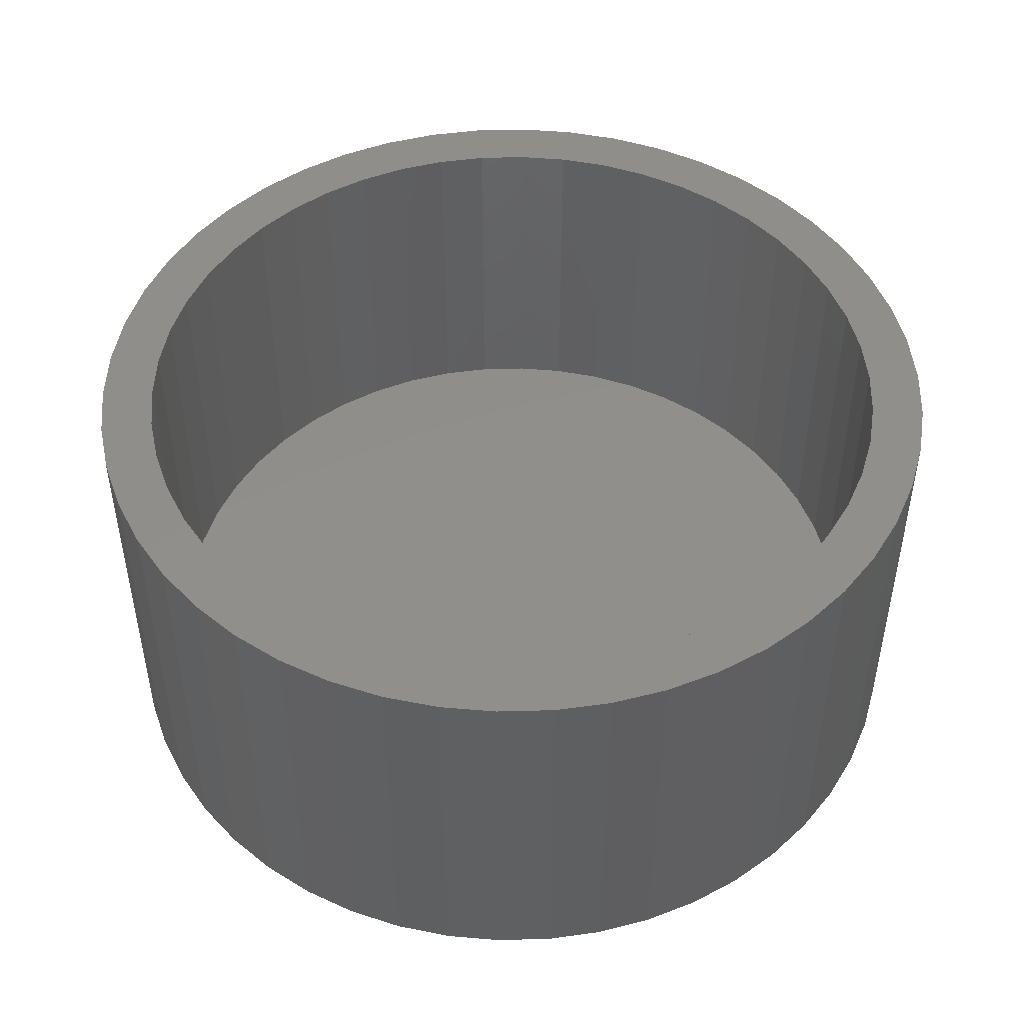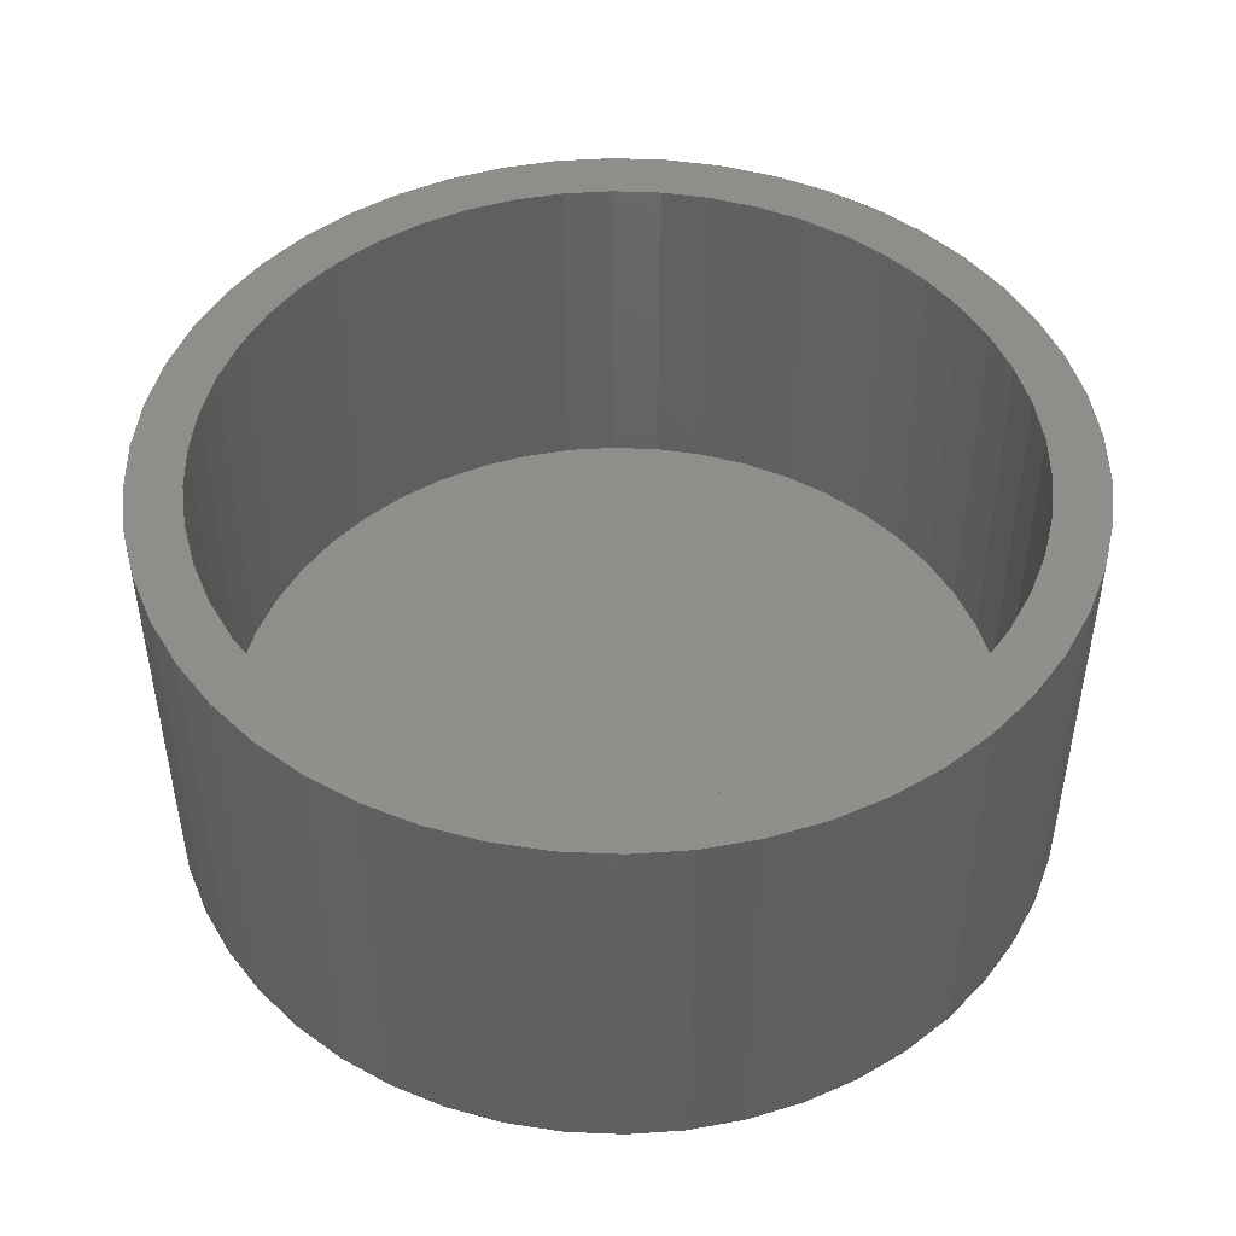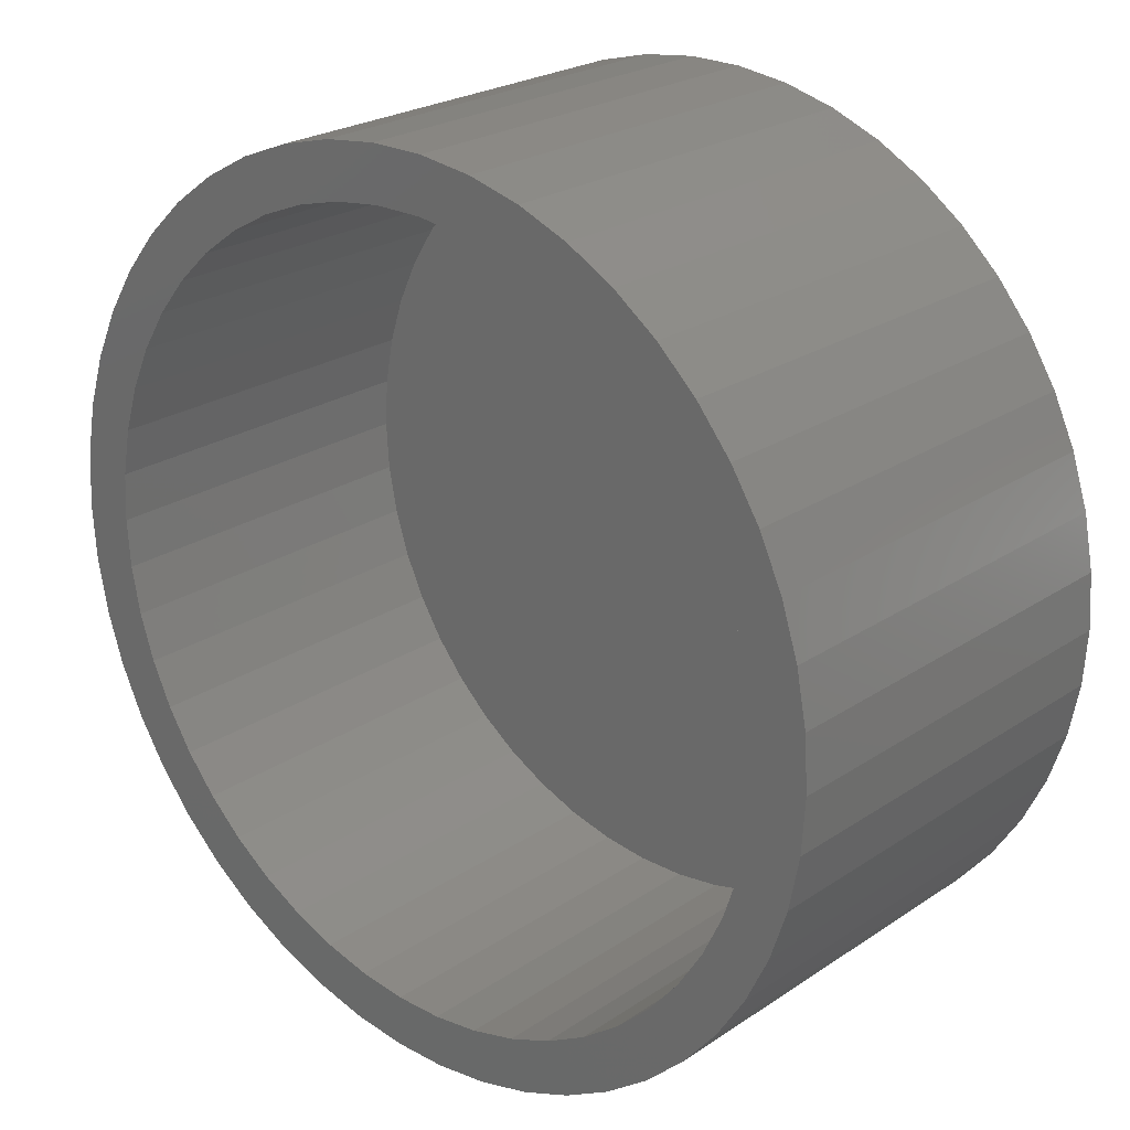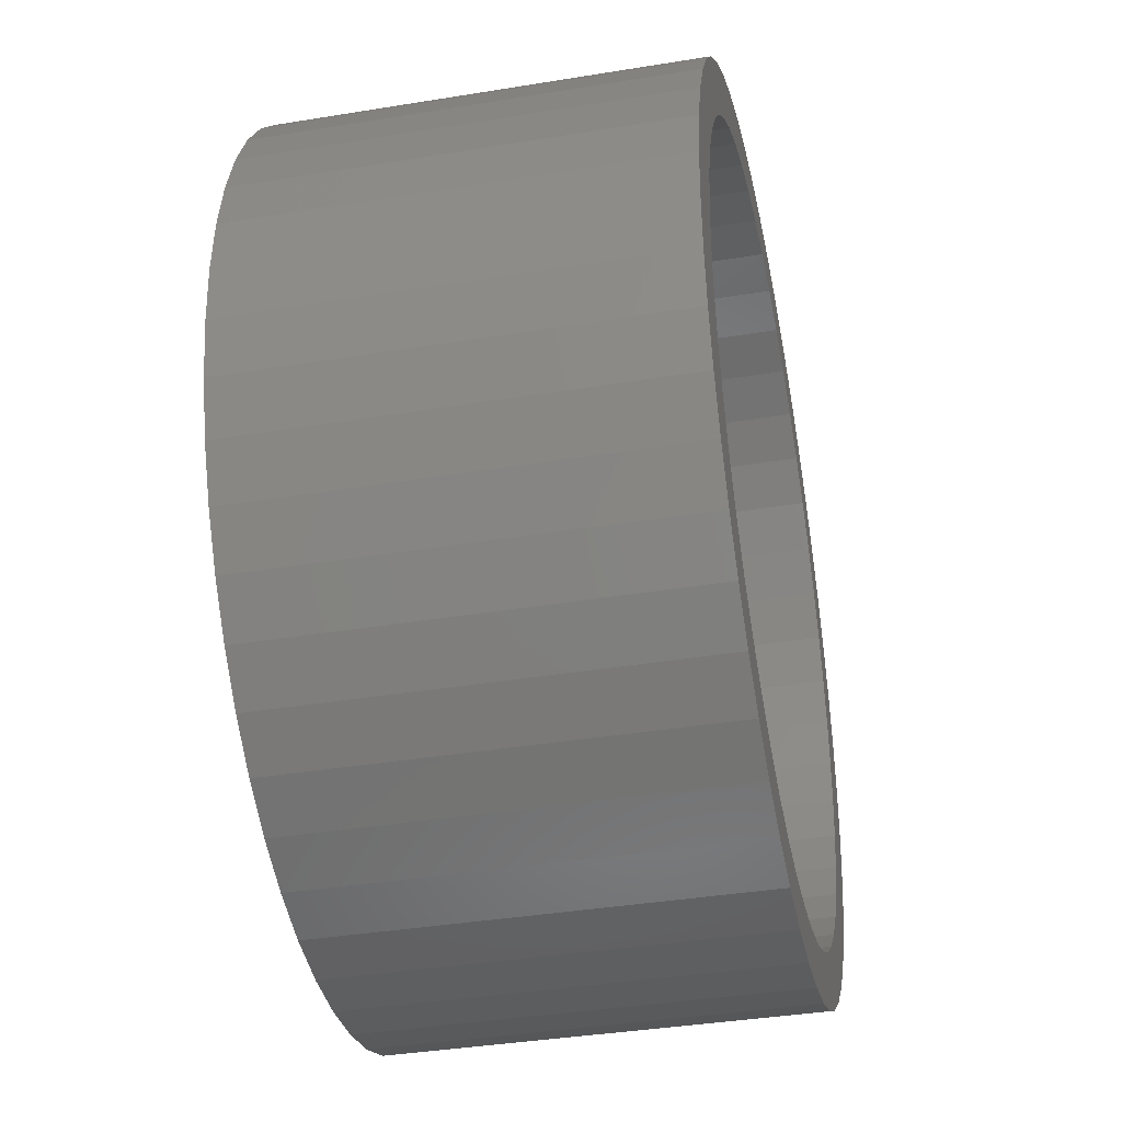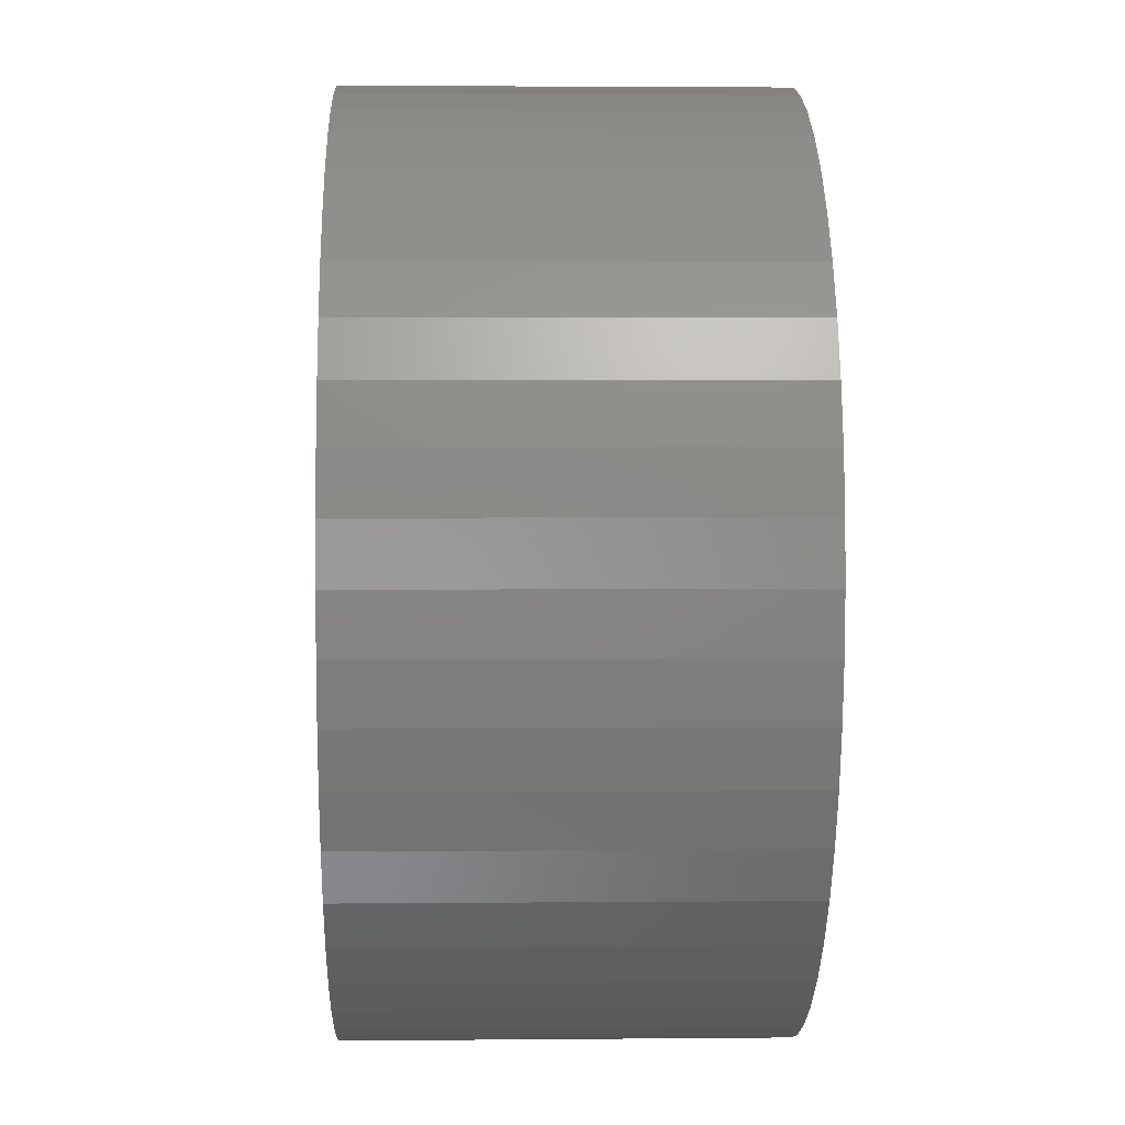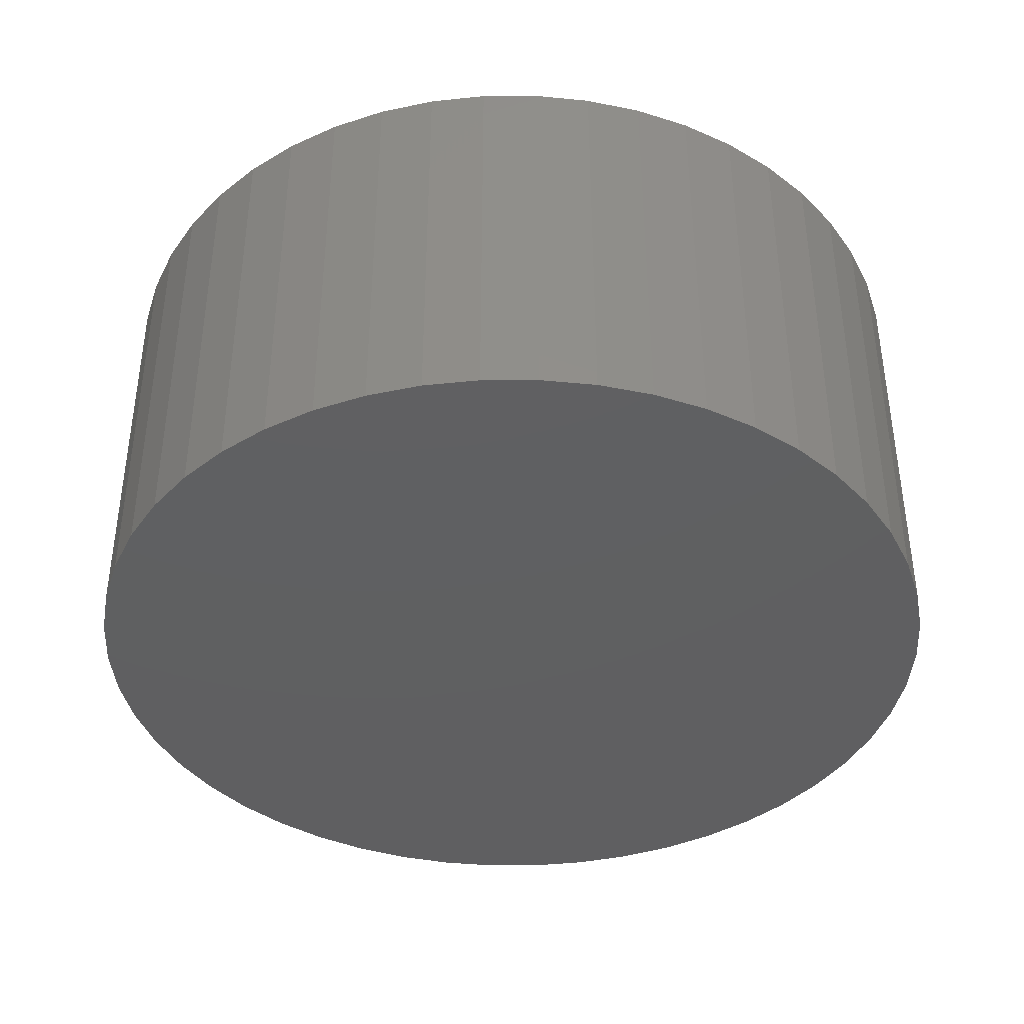
<metadata>
{"format":"stl","ext":"stl","renderer":"f3d","projection":"perspective","resolution":1024,"background":"white","views":[{"elev":47.9,"azim":-138.5,"up":"+Z"},{"elev":47.4,"azim":-90.8,"up":"+Z"},{"elev":23.9,"azim":42.1,"up":"+Y"},{"elev":-38.4,"azim":-78.3,"up":"+Y"},{"elev":2.7,"azim":-91.9,"up":"+Y"},{"elev":-39.8,"azim":-129.3,"up":"+Z"}]}
</metadata>
<code>
# stl→obj: 200 verts, 396 faces
v 7.5 0 0
v 7.441 0.94 -7
v 7.441 0.94 0
v 7.5 0 -7
v -7.5 0 -7
v -7.441 0.94 0
v -7.441 0.94 -7
v -7.5 0 0
v 0.4709 7.485 -7
v -0.4709 7.485 0
v 0.4709 7.485 0
v -0.4709 7.485 -7
v -0.4709 -7.485 -7
v 0.4709 -7.485 0
v -0.4709 -7.485 0
v 0.4709 -7.485 -7
v 5.467 5.134 -7
v 4.781 5.779 0
v 5.467 5.134 0
v 4.781 5.779 -7
v -4.781 5.779 -7
v -5.467 5.134 0
v -4.781 5.779 0
v -5.467 5.134 -7
v -2.318 7.133 -7
v -3.193 6.786 0
v -2.318 7.133 0
v -3.193 6.786 -7
v 6.068 -4.408 0
v 6.572 -3.613 -7
v 6.572 -3.613 0
v 6.068 -4.408 -7
v 6.973 2.761 0
v 6.572 3.613 -7
v 6.572 3.613 0
v 6.973 2.761 -7
v 3.193 6.786 -7
v 2.318 7.133 0
v 3.193 6.786 0
v 2.318 7.133 -7
v 1.405 7.367 0
v 1.405 7.367 -7
v 4.019 6.332 -7
v 4.019 6.332 0
v -6.973 2.761 -7
v -6.572 3.613 0
v -6.572 3.613 -7
v -6.973 2.761 0
v 6.6 0 0
v 6.548 0.8272 0
v 7.264 1.865 0
v 7.441 -0.94 0
v 6.393 1.641 0
v 6.548 -0.8272 0
v 7.264 -1.865 0
v 6.137 2.43 0
v 5.784 3.18 0
v 6.068 4.408 0
v 5.34 3.879 0
v 4.811 4.518 0
v 4.207 5.085 0
v 3.536 5.573 0
v 2.81 5.972 0
v 2.04 6.277 0
v 1.237 6.483 0
v 0.4144 6.587 0
v -0.4144 6.587 0
v -1.237 6.483 0
v -1.405 7.367 0
v -2.04 6.277 0
v -2.81 5.972 0
v -3.536 5.573 0
v -4.019 6.332 0
v -4.207 5.085 0
v -4.811 4.518 0
v -5.34 3.879 0
v -6.068 4.408 0
v -5.784 3.18 0
v -6.137 2.43 0
v -6.393 1.641 0
v -7.264 1.865 0
v -6.548 0.8272 0
v 6.393 -1.641 0
v 6.973 -2.761 0
v 6.137 -2.43 0
v 5.784 -3.18 0
v 5.34 -3.879 0
v 5.467 -5.134 0
v 4.811 -4.518 0
v 4.781 -5.779 0
v 4.207 -5.085 0
v 4.019 -6.332 0
v 3.536 -5.573 0
v 3.193 -6.786 0
v 2.81 -5.972 0
v 2.318 -7.133 0
v 2.04 -6.277 0
v 1.405 -7.367 0
v 1.237 -6.483 0
v 0.4144 -6.587 0
v -0.4144 -6.587 0
v -1.237 -6.483 0
v -1.405 -7.367 0
v -2.04 -6.277 0
v -2.318 -7.133 0
v -2.81 -5.972 0
v -3.193 -6.786 0
v -3.536 -5.573 0
v -4.019 -6.332 0
v -4.207 -5.085 0
v -4.781 -5.779 0
v -4.811 -4.518 0
v -5.467 -5.134 0
v -5.34 -3.879 0
v -6.068 -4.408 0
v -5.784 -3.18 0
v -6.572 -3.613 0
v -6.137 -2.43 0
v -6.973 -2.761 0
v -6.393 -1.641 0
v -7.264 -1.865 0
v -6.548 -0.8272 0
v -7.441 -0.94 0
v -6.6 0 0
v -1.405 7.367 -7
v 1.405 -7.367 -7
v 2.318 -7.133 -7
v 3.193 -6.786 -7
v 7.264 1.865 -7
v 6.068 4.408 -7
v -6.068 4.408 -7
v -7.264 1.865 -7
v -4.019 6.332 -7
v 7.441 -0.94 -7
v 4.019 -6.332 -7
v 5.467 -5.134 -7
v 7.264 -1.865 -7
v -6.973 -2.761 -7
v -7.264 -1.865 -7
v 4.781 -5.779 -7
v 6.973 -2.761 -7
v -5.467 -5.134 -7
v -4.781 -5.779 -7
v -6.068 -4.408 -7
v -6.572 -3.613 -7
v -1.405 -7.367 -7
v -2.318 -7.133 -7
v -3.193 -6.786 -7
v -4.019 -6.332 -7
v -7.441 -0.94 -7
v 6.6 0 -6
v 6.548 0.8272 -6
v -6.548 0.8272 -6
v -6.6 0 -6
v -0.4144 6.587 -6
v 0.4144 6.587 -6
v 4.207 5.085 -6
v 4.811 4.518 -6
v -4.811 4.518 -6
v -4.207 5.085 -6
v -2.81 5.972 -6
v -2.04 6.277 -6
v 6.137 2.43 -6
v 5.784 3.18 -6
v 6.393 1.641 -6
v 5.34 3.879 -6
v 2.04 6.277 -6
v 2.81 5.972 -6
v 3.536 5.573 -6
v -5.784 3.18 -6
v -6.137 2.43 -6
v -5.34 3.879 -6
v -6.393 1.641 -6
v -3.536 5.573 -6
v -1.237 6.483 -6
v 6.548 -0.8272 -6
v -1.237 -6.483 -6
v -2.04 -6.277 -6
v -6.137 -2.43 -6
v -5.784 -3.18 -6
v 1.237 -6.483 -6
v 0.4144 -6.587 -6
v 1.237 6.483 -6
v 4.207 -5.085 -6
v 3.536 -5.573 -6
v 6.393 -1.641 -6
v -5.34 -3.879 -6
v -6.393 -1.641 -6
v 2.81 -5.972 -6
v 2.04 -6.277 -6
v 5.34 -3.879 -6
v 5.784 -3.18 -6
v 4.811 -4.518 -6
v 6.137 -2.43 -6
v -0.4144 -6.587 -6
v -4.811 -4.518 -6
v -6.548 -0.8272 -6
v -2.81 -5.972 -6
v -3.536 -5.573 -6
v -4.207 -5.085 -6
f 1 2 3
f 2 1 4
f 5 6 7
f 6 5 8
f 9 10 11
f 10 9 12
f 13 14 15
f 14 13 16
f 17 18 19
f 18 17 20
f 21 22 23
f 22 21 24
f 25 26 27
f 26 25 28
f 29 30 31
f 30 29 32
f 33 34 35
f 34 33 36
f 37 38 39
f 38 37 40
f 40 41 38
f 41 40 42
f 43 39 44
f 39 43 37
f 45 46 47
f 46 45 48
f 49 1 3
f 50 3 51
f 1 49 52
f 53 51 33
f 54 52 49
f 52 54 55
f 56 33 35
f 3 50 49
f 51 53 50
f 33 56 53
f 57 35 58
f 35 57 56
f 59 58 19
f 58 59 57
f 19 60 59
f 18 60 19
f 18 61 60
f 44 61 18
f 44 62 61
f 39 62 44
f 39 63 62
f 38 63 39
f 38 64 63
f 41 64 38
f 41 65 64
f 11 65 41
f 11 66 65
f 11 67 66
f 10 67 11
f 10 68 67
f 69 68 10
f 69 70 68
f 27 70 69
f 27 71 70
f 26 71 27
f 26 72 71
f 73 72 26
f 73 74 72
f 23 74 73
f 23 75 74
f 22 75 23
f 75 22 76
f 77 76 22
f 76 77 78
f 46 78 77
f 78 46 79
f 48 79 46
f 79 48 80
f 81 80 48
f 80 81 82
f 83 55 54
f 55 83 84
f 85 84 83
f 84 85 31
f 86 31 85
f 31 86 29
f 87 29 86
f 29 87 88
f 89 88 87
f 89 90 88
f 91 90 89
f 91 92 90
f 93 92 91
f 93 94 92
f 95 94 93
f 95 96 94
f 97 96 95
f 97 98 96
f 99 98 97
f 99 14 98
f 100 14 99
f 101 14 100
f 101 15 14
f 102 15 101
f 102 103 15
f 104 103 102
f 104 105 103
f 106 105 104
f 106 107 105
f 108 107 106
f 108 109 107
f 110 109 108
f 110 111 109
f 112 111 110
f 113 112 114
f 112 113 111
f 115 114 116
f 114 115 113
f 117 116 118
f 119 118 120
f 121 120 122
f 116 117 115
f 123 122 124
f 6 82 81
f 118 119 117
f 82 6 124
f 120 121 119
f 8 124 6
f 122 123 121
f 124 8 123
f 12 69 10
f 69 12 125
f 16 98 14
f 98 16 126
f 127 94 96
f 94 127 128
f 51 36 33
f 36 51 129
f 3 129 51
f 129 3 2
f 58 17 19
f 17 58 130
f 35 130 58
f 130 35 34
f 42 11 41
f 11 42 9
f 20 44 18
f 44 20 43
f 47 77 131
f 77 47 46
f 131 22 24
f 22 131 77
f 132 48 45
f 48 132 81
f 7 81 132
f 81 7 6
f 28 73 26
f 73 28 133
f 133 23 73
f 23 133 21
f 125 27 69
f 27 125 25
f 52 4 1
f 4 52 134
f 128 92 94
f 92 128 135
f 88 32 29
f 32 88 136
f 55 134 52
f 134 55 137
f 138 121 139
f 121 138 119
f 140 88 90
f 88 140 136
f 31 141 84
f 141 31 30
f 142 111 113
f 111 142 143
f 144 117 145
f 117 144 115
f 134 2 4
f 137 2 134
f 137 129 2
f 141 129 137
f 141 36 129
f 30 36 141
f 30 34 36
f 32 34 30
f 32 130 34
f 136 130 32
f 136 17 130
f 140 17 136
f 140 20 17
f 135 20 140
f 135 43 20
f 128 43 135
f 128 37 43
f 127 37 128
f 127 40 37
f 126 40 127
f 126 42 40
f 16 42 126
f 16 9 42
f 13 9 16
f 13 12 9
f 146 12 13
f 146 125 12
f 147 125 146
f 147 25 125
f 148 25 147
f 148 28 25
f 149 28 148
f 149 133 28
f 143 133 149
f 143 21 133
f 142 21 143
f 142 24 21
f 144 24 142
f 144 131 24
f 145 131 144
f 145 47 131
f 138 47 145
f 138 45 47
f 139 45 138
f 139 132 45
f 150 132 139
f 150 7 132
f 7 150 5
f 126 96 98
f 96 126 127
f 135 90 92
f 90 135 140
f 84 137 55
f 137 84 141
f 146 15 103
f 15 146 13
f 148 105 107
f 105 148 147
f 147 103 105
f 103 147 146
f 142 115 144
f 115 142 113
f 145 119 138
f 119 145 117
f 139 123 150
f 123 139 121
f 150 8 5
f 8 150 123
f 149 107 109
f 107 149 148
f 143 109 111
f 109 143 149
f 151 50 152
f 50 151 49
f 124 153 82
f 153 124 154
f 155 66 67
f 66 155 156
f 157 60 61
f 60 157 158
f 159 74 75
f 74 159 160
f 161 70 71
f 70 161 162
f 163 57 164
f 57 163 56
f 152 53 165
f 53 152 50
f 164 59 166
f 59 164 57
f 167 63 64
f 63 167 168
f 169 61 62
f 61 169 157
f 79 170 78
f 170 79 171
f 78 172 76
f 172 78 170
f 80 171 79
f 171 80 173
f 160 72 74
f 72 160 174
f 175 67 68
f 67 175 155
f 176 49 151
f 49 176 54
f 177 104 102
f 104 177 178
f 116 179 118
f 179 116 180
f 181 100 99
f 100 181 182
f 165 56 163
f 56 165 53
f 166 60 158
f 60 166 59
f 183 64 65
f 64 183 167
f 156 65 66
f 65 156 183
f 168 62 63
f 62 168 169
f 76 159 75
f 159 76 172
f 82 173 80
f 173 82 153
f 174 71 72
f 71 174 161
f 162 68 70
f 68 162 175
f 184 93 91
f 93 184 185
f 186 54 176
f 54 186 83
f 114 180 116
f 180 114 187
f 118 188 120
f 188 118 179
f 185 95 93
f 95 185 189
f 189 97 95
f 97 189 190
f 191 86 192
f 86 191 87
f 193 91 89
f 91 193 184
f 192 85 194
f 85 192 86
f 182 101 100
f 101 182 195
f 112 187 114
f 187 112 196
f 122 154 124
f 154 122 197
f 120 197 122
f 197 120 188
f 194 83 186
f 83 194 85
f 195 102 101
f 102 195 177
f 198 108 106
f 108 198 199
f 199 110 108
f 110 199 200
f 200 112 110
f 112 200 196
f 152 176 151
f 165 176 152
f 165 186 176
f 163 186 165
f 163 194 186
f 164 194 163
f 164 192 194
f 166 192 164
f 166 191 192
f 158 191 166
f 158 193 191
f 157 193 158
f 157 184 193
f 169 184 157
f 169 185 184
f 168 185 169
f 168 189 185
f 167 189 168
f 167 190 189
f 183 190 167
f 183 181 190
f 156 181 183
f 156 182 181
f 155 182 156
f 155 195 182
f 175 195 155
f 175 177 195
f 162 177 175
f 162 178 177
f 161 178 162
f 161 198 178
f 174 198 161
f 174 199 198
f 160 199 174
f 160 200 199
f 159 200 160
f 159 196 200
f 172 196 159
f 172 187 196
f 170 187 172
f 170 180 187
f 171 180 170
f 171 179 180
f 173 179 171
f 173 188 179
f 153 188 173
f 153 197 188
f 197 153 154
f 190 99 97
f 99 190 181
f 193 87 191
f 87 193 89
f 178 106 104
f 106 178 198

</code>
